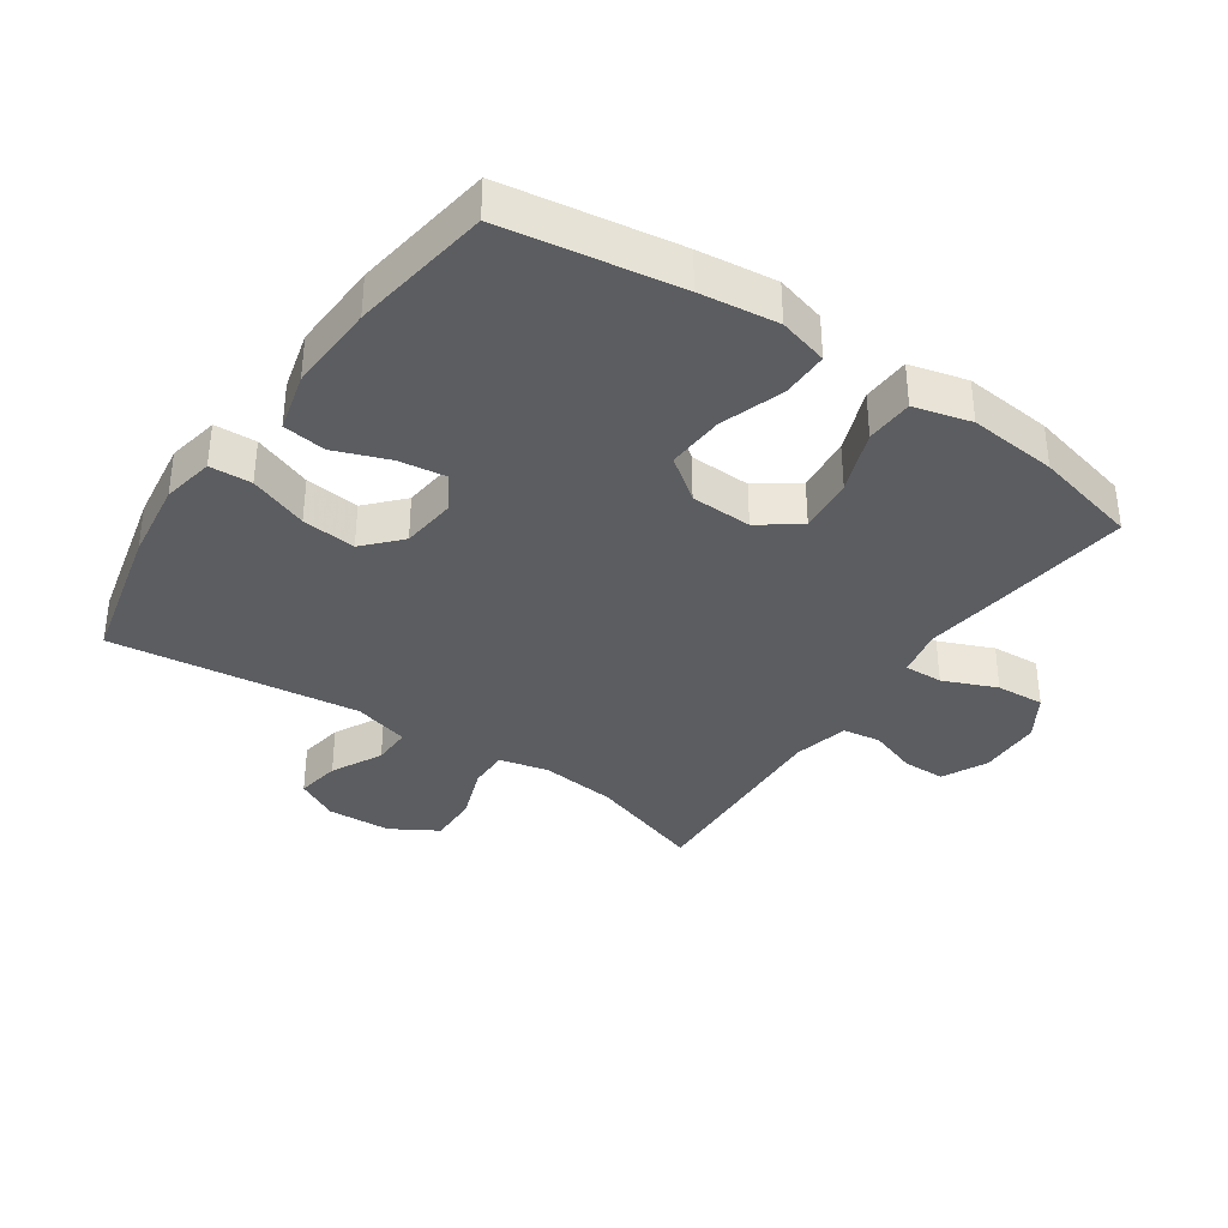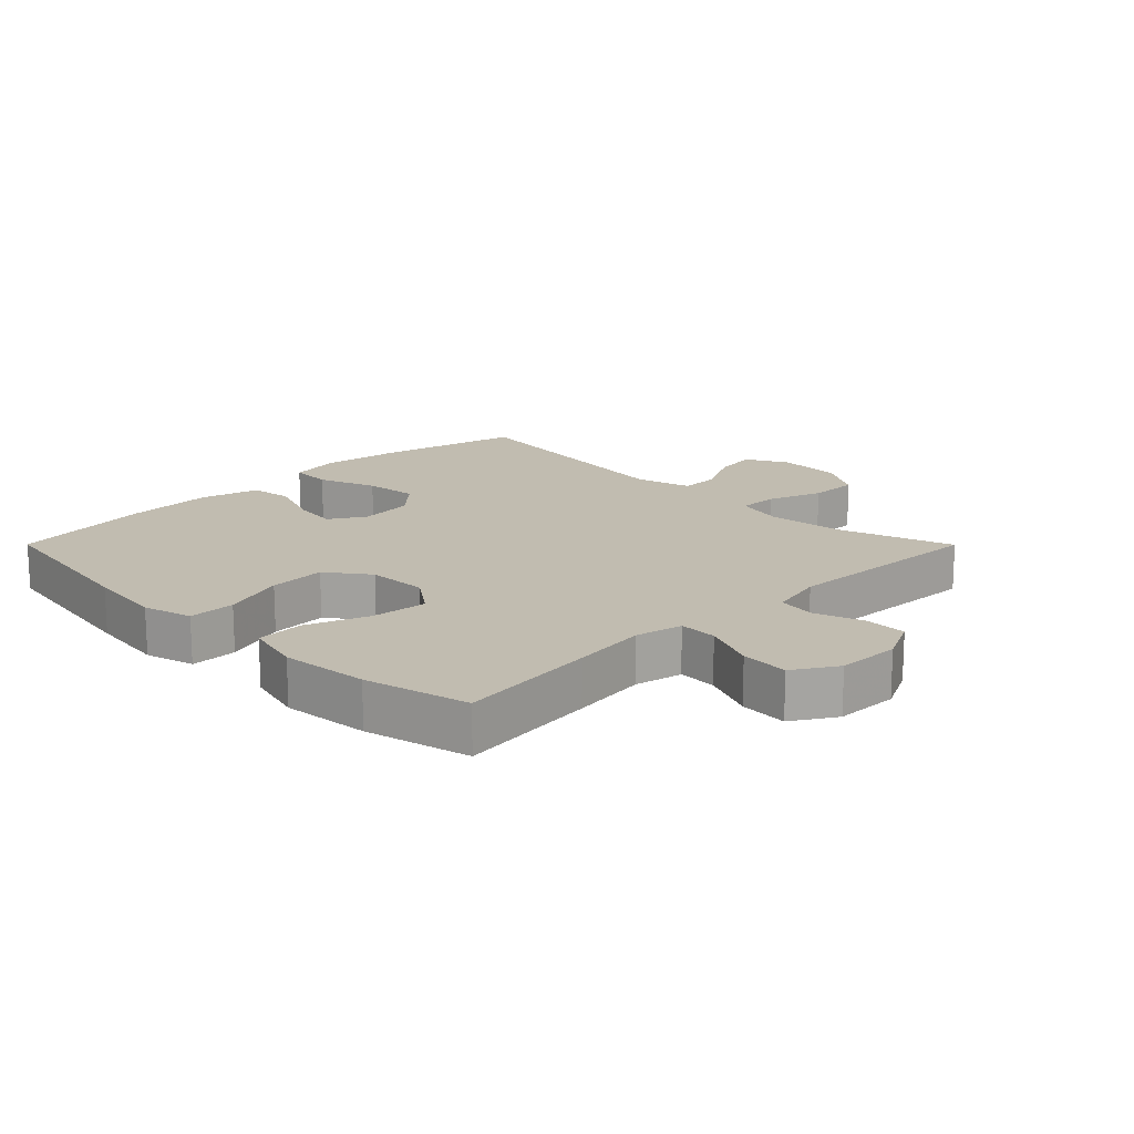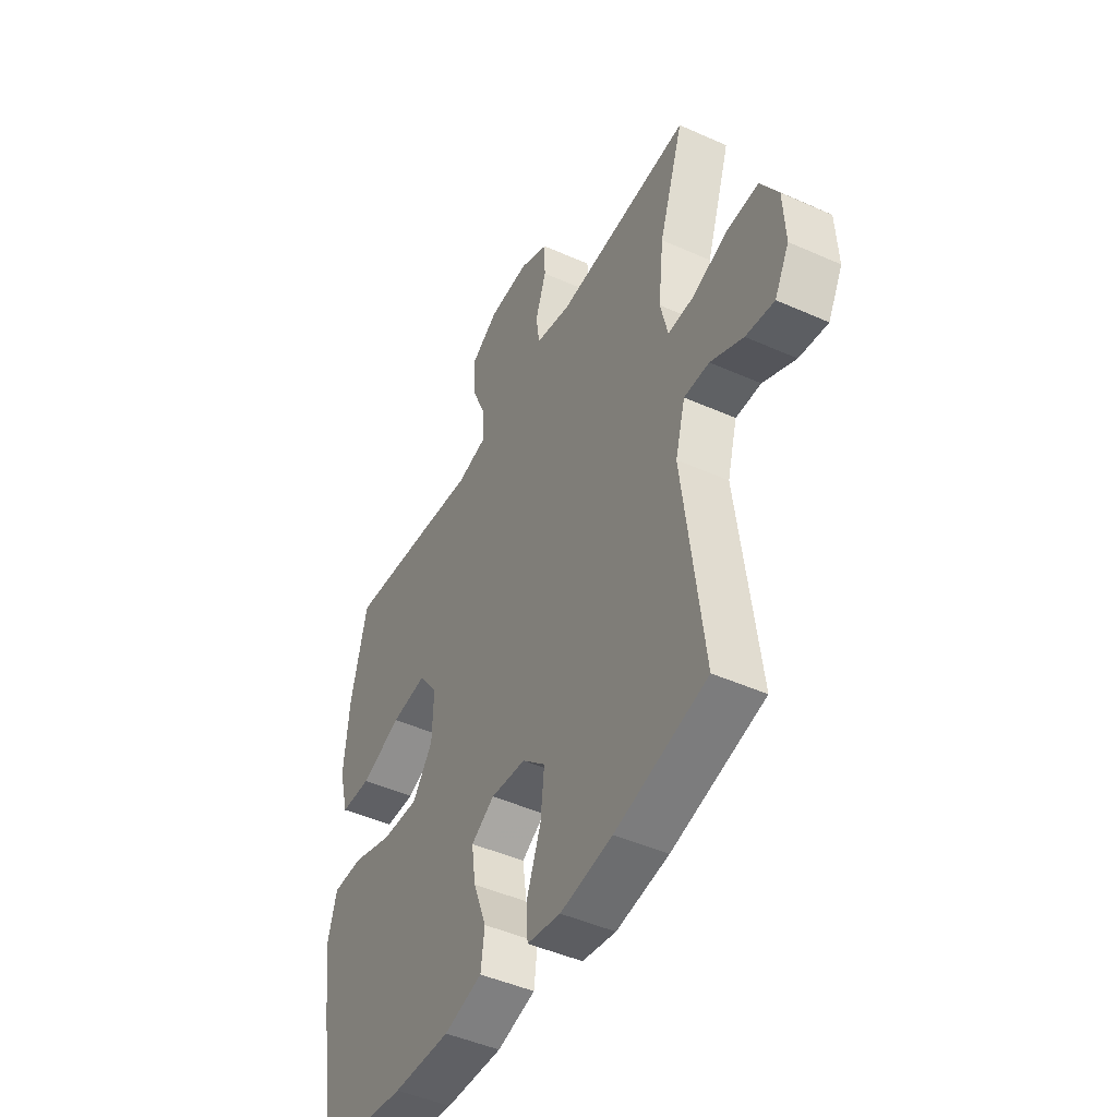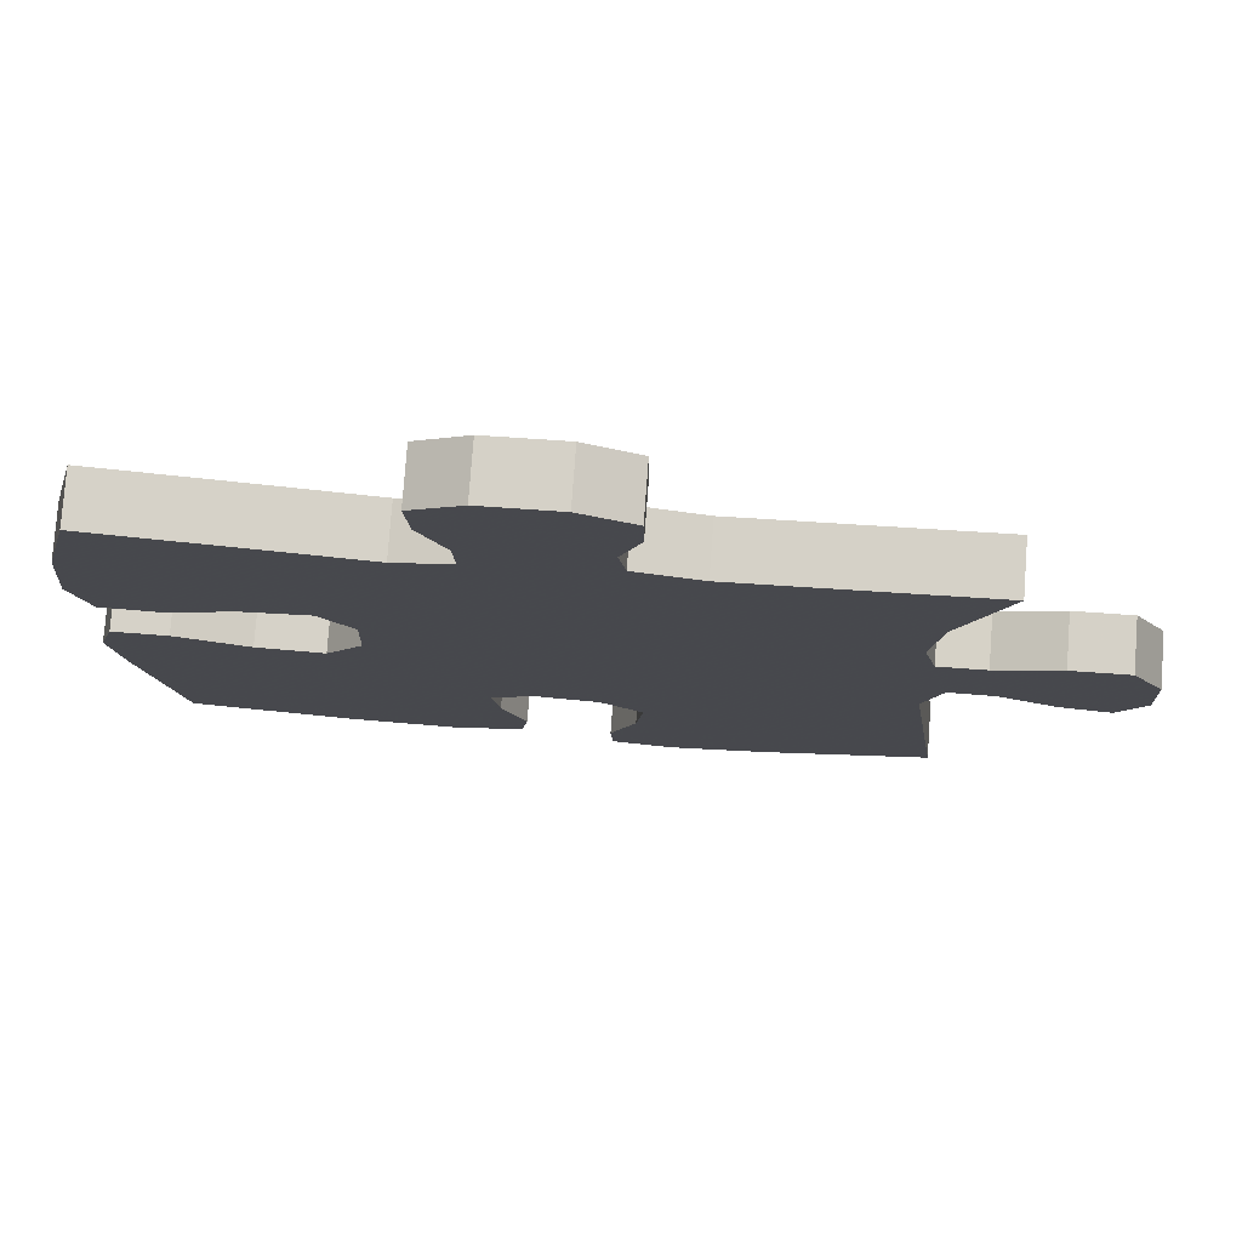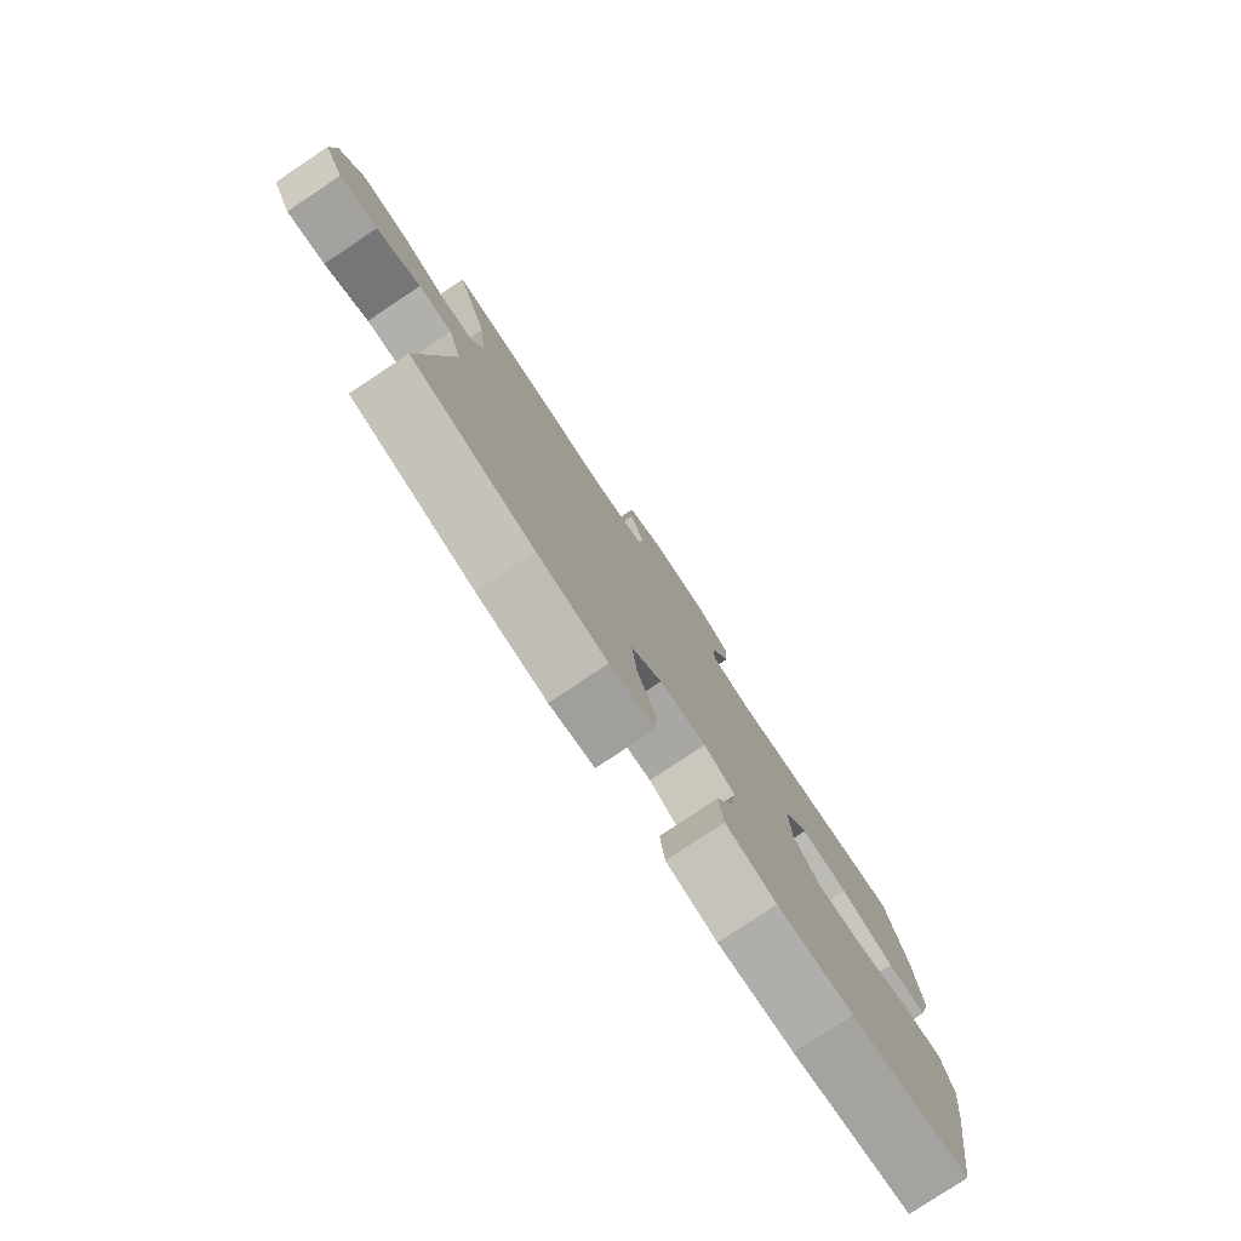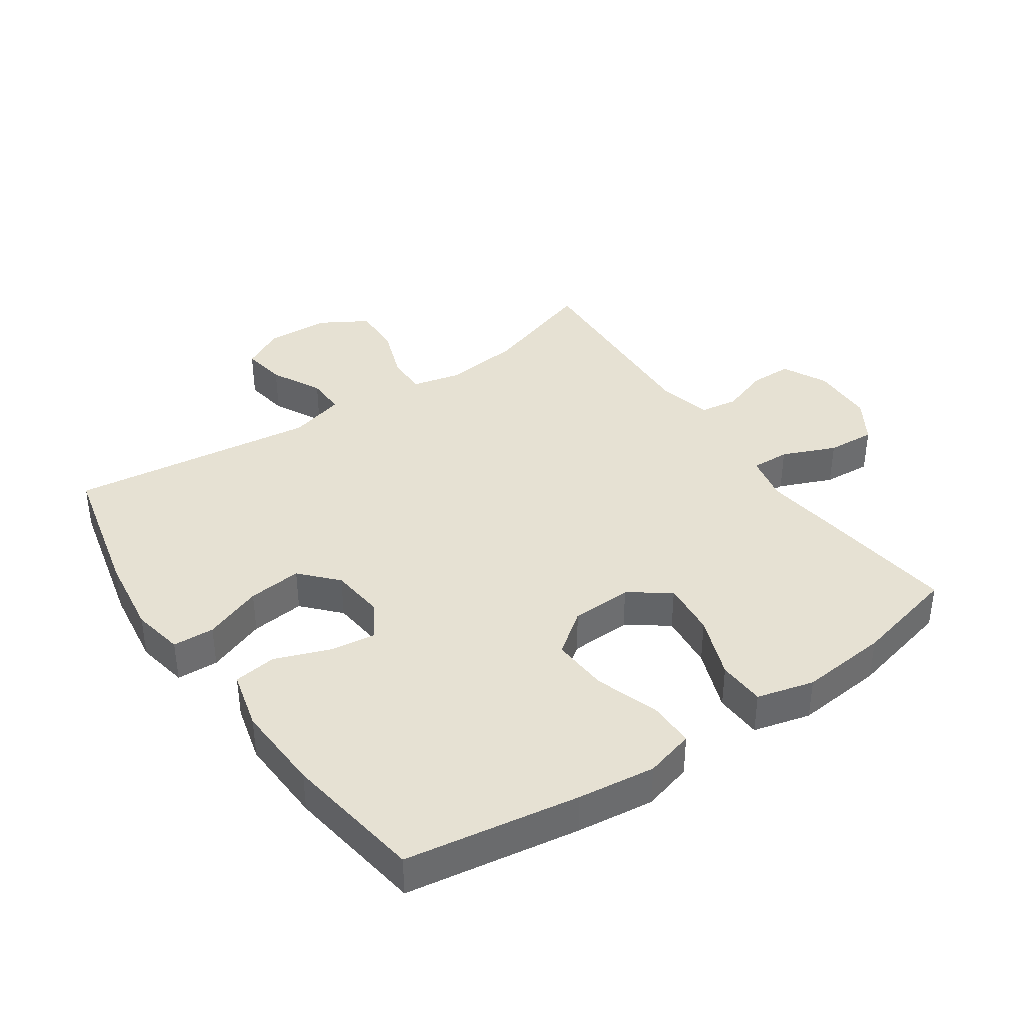
<metadata>
{"format":"obj","ext":"obj","renderer":"f3d","projection":"perspective","resolution":1024,"background":"white","views":[{"elev":-36.2,"azim":-124.5,"up":"+Y"},{"elev":16.6,"azim":-44.9,"up":"+Y"},{"elev":-46.4,"azim":63.0,"up":"+Z"},{"elev":78.1,"azim":4.3,"up":"+Z"},{"elev":-79.5,"azim":123.6,"up":"+Z"},{"elev":38.8,"azim":-124.6,"up":"+Y"}]}
</metadata>
<code>
v -0.5 0.07 -0.5
v -0.543 0.07 -0.23
v -0.558 0.07 -0.109
v -0.537 0.07 -0.032
v -0.464 0.07 -0.032
v -0.366 0.07 -0.065
v -0.277 0.07 -0.07
v -0.228 0.07 -0.004
v -0.225 0.07 0.091
v -0.27 0.07 0.154
v -0.357 0.07 0.145
v -0.455 0.07 0.108
v -0.529 0.07 0.111
v -0.552 0.07 0.2
v -0.539 0.07 0.337
v -0.5 0.07 0.5
v -0.281 0.07 0.474
v -0.163 0.07 0.459
v -0.089 0.07 0.475
v -0.091 0.07 0.535
v -0.126 0.07 0.618
v -0.131 0.07 0.693
v -0.064 0.07 0.735
v 0.035 0.07 0.738
v 0.105 0.07 0.704
v 0.106 0.07 0.638
v 0.08 0.07 0.562
v 0.089 0.07 0.503
v 0.175 0.07 0.483
v 0.5 0.07 0.5
v 0.441 0.07 0.32
v 0.428 0.07 0.201
v 0.446 0.07 0.125
v 0.509 0.07 0.126
v 0.594 0.07 0.157
v 0.671 0.07 0.159
v 0.714 0.07 0.087
v 0.719 0.07 -0.013
v 0.684 0.07 -0.079
v 0.615 0.07 -0.068
v 0.536 0.07 -0.028
v 0.475 0.07 -0.027
v 0.451 0.07 -0.114
v 0.5 0.07 -0.5
v 0.279 0.07 -0.553
v 0.153 0.07 -0.571
v 0.072 0.07 -0.556
v 0.069 0.07 -0.491
v 0.103 0.07 -0.4
v 0.112 0.07 -0.316
v 0.056 0.07 -0.265
v -0.029 0.07 -0.256
v -0.085 0.07 -0.29
v -0.075 0.07 -0.362
v -0.043 0.07 -0.447
v -0.052 0.07 -0.514
v -0.144 0.07 -0.538
v -0.282 0.07 -0.532
v -0.5 0 -0.5
v -0.543 0 -0.23
v -0.558 0 -0.109
v -0.537 0 -0.032
v -0.464 0 -0.032
v -0.366 0 -0.065
v -0.277 0 -0.07
v -0.228 0 -0.004
v -0.225 0 0.091
v -0.27 0 0.154
v -0.357 0 0.145
v -0.455 0 0.108
v -0.529 0 0.111
v -0.552 0 0.2
v -0.539 0 0.337
v -0.5 0 0.5
v -0.281 0 0.474
v -0.163 0 0.459
v -0.089 0 0.475
v -0.091 0 0.535
v -0.126 0 0.618
v -0.131 0 0.693
v -0.064 0 0.735
v 0.035 0 0.738
v 0.105 0 0.704
v 0.106 0 0.638
v 0.08 0 0.562
v 0.089 0 0.503
v 0.175 0 0.483
v 0.5 0 0.5
v 0.441 0 0.32
v 0.428 0 0.201
v 0.446 0 0.125
v 0.509 0 0.126
v 0.594 0 0.157
v 0.671 0 0.159
v 0.714 0 0.087
v 0.719 0 -0.013
v 0.684 0 -0.079
v 0.615 0 -0.068
v 0.536 0 -0.028
v 0.475 0 -0.027
v 0.451 0 -0.114
v 0.5 0 -0.5
v 0.279 0 -0.553
v 0.153 0 -0.571
v 0.072 0 -0.556
v 0.069 0 -0.491
v 0.103 0 -0.4
v 0.112 0 -0.316
v 0.056 0 -0.265
v -0.029 0 -0.256
v -0.085 0 -0.29
v -0.075 0 -0.362
v -0.043 0 -0.447
v -0.052 0 -0.514
v -0.144 0 -0.538
v -0.282 0 -0.532
f 4 5 6
f 3 4 6
f 2 3 6
f 1 2 6
f 58 1 6
f 57 58 6
f 56 57 6
f 55 56 6
f 54 55 6
f 53 54 6 7
f 52 53 7 8
f 51 52 8 9
f 50 51 9 10
f 47 48 49
f 46 47 49
f 45 46 49
f 44 45 49
f 43 44 49
f 42 43 49 50
f 39 40 41
f 38 39 41
f 37 38 41
f 36 37 41
f 35 36 41
f 34 35 41
f 33 34 41 42
f 42 50 10
f 33 42 10
f 32 33 10
f 29 30 31
f 31 32 10
f 29 31 10
f 28 29 10
f 25 26 27
f 24 25 27
f 23 24 27
f 22 23 27
f 21 22 27
f 20 21 27
f 19 20 27 28
f 16 17 18
f 15 16 18
f 14 15 18
f 13 14 18
f 12 13 18
f 11 12 18
f 18 19 28
f 11 18 28
f 10 11 28
f 64 63 62
f 64 62 61
f 64 61 60
f 64 60 59
f 64 59 116
f 64 116 115
f 64 115 114
f 64 114 113
f 64 113 112
f 65 64 112 111
f 66 65 111 110
f 67 66 110 109
f 68 67 109 108
f 107 106 105
f 107 105 104
f 107 104 103
f 107 103 102
f 107 102 101
f 108 107 101 100
f 99 98 97
f 99 97 96
f 99 96 95
f 99 95 94
f 99 94 93
f 99 93 92
f 100 99 92 91
f 68 108 100
f 68 100 91
f 68 91 90
f 89 88 87
f 68 90 89
f 68 89 87
f 68 87 86
f 85 84 83
f 85 83 82
f 85 82 81
f 85 81 80
f 85 80 79
f 85 79 78
f 86 85 78 77
f 76 75 74
f 76 74 73
f 76 73 72
f 76 72 71
f 76 71 70
f 76 70 69
f 86 77 76
f 86 76 69
f 86 69 68
f 1 59 60 2
f 2 60 61 3
f 3 61 62 4
f 4 62 63 5
f 5 63 64 6
f 6 64 65 7
f 7 65 66 8
f 8 66 67 9
f 9 67 68 10
f 10 68 69 11
f 11 69 70 12
f 12 70 71 13
f 13 71 72 14
f 14 72 73 15
f 15 73 74 16
f 16 74 75 17
f 17 75 76 18
f 18 76 77 19
f 19 77 78 20
f 20 78 79 21
f 21 79 80 22
f 22 80 81 23
f 23 81 82 24
f 24 82 83 25
f 25 83 84 26
f 26 84 85 27
f 27 85 86 28
f 28 86 87 29
f 29 87 88 30
f 30 88 89 31
f 31 89 90 32
f 32 90 91 33
f 33 91 92 34
f 34 92 93 35
f 35 93 94 36
f 36 94 95 37
f 37 95 96 38
f 38 96 97 39
f 39 97 98 40
f 40 98 99 41
f 41 99 100 42
f 42 100 101 43
f 43 101 102 44
f 44 102 103 45
f 45 103 104 46
f 46 104 105 47
f 47 105 106 48
f 48 106 107 49
f 49 107 108 50
f 50 108 109 51
f 51 109 110 52
f 52 110 111 53
f 53 111 112 54
f 54 112 113 55
f 55 113 114 56
f 56 114 115 57
f 57 115 116 58
f 58 116 59 1

</code>
